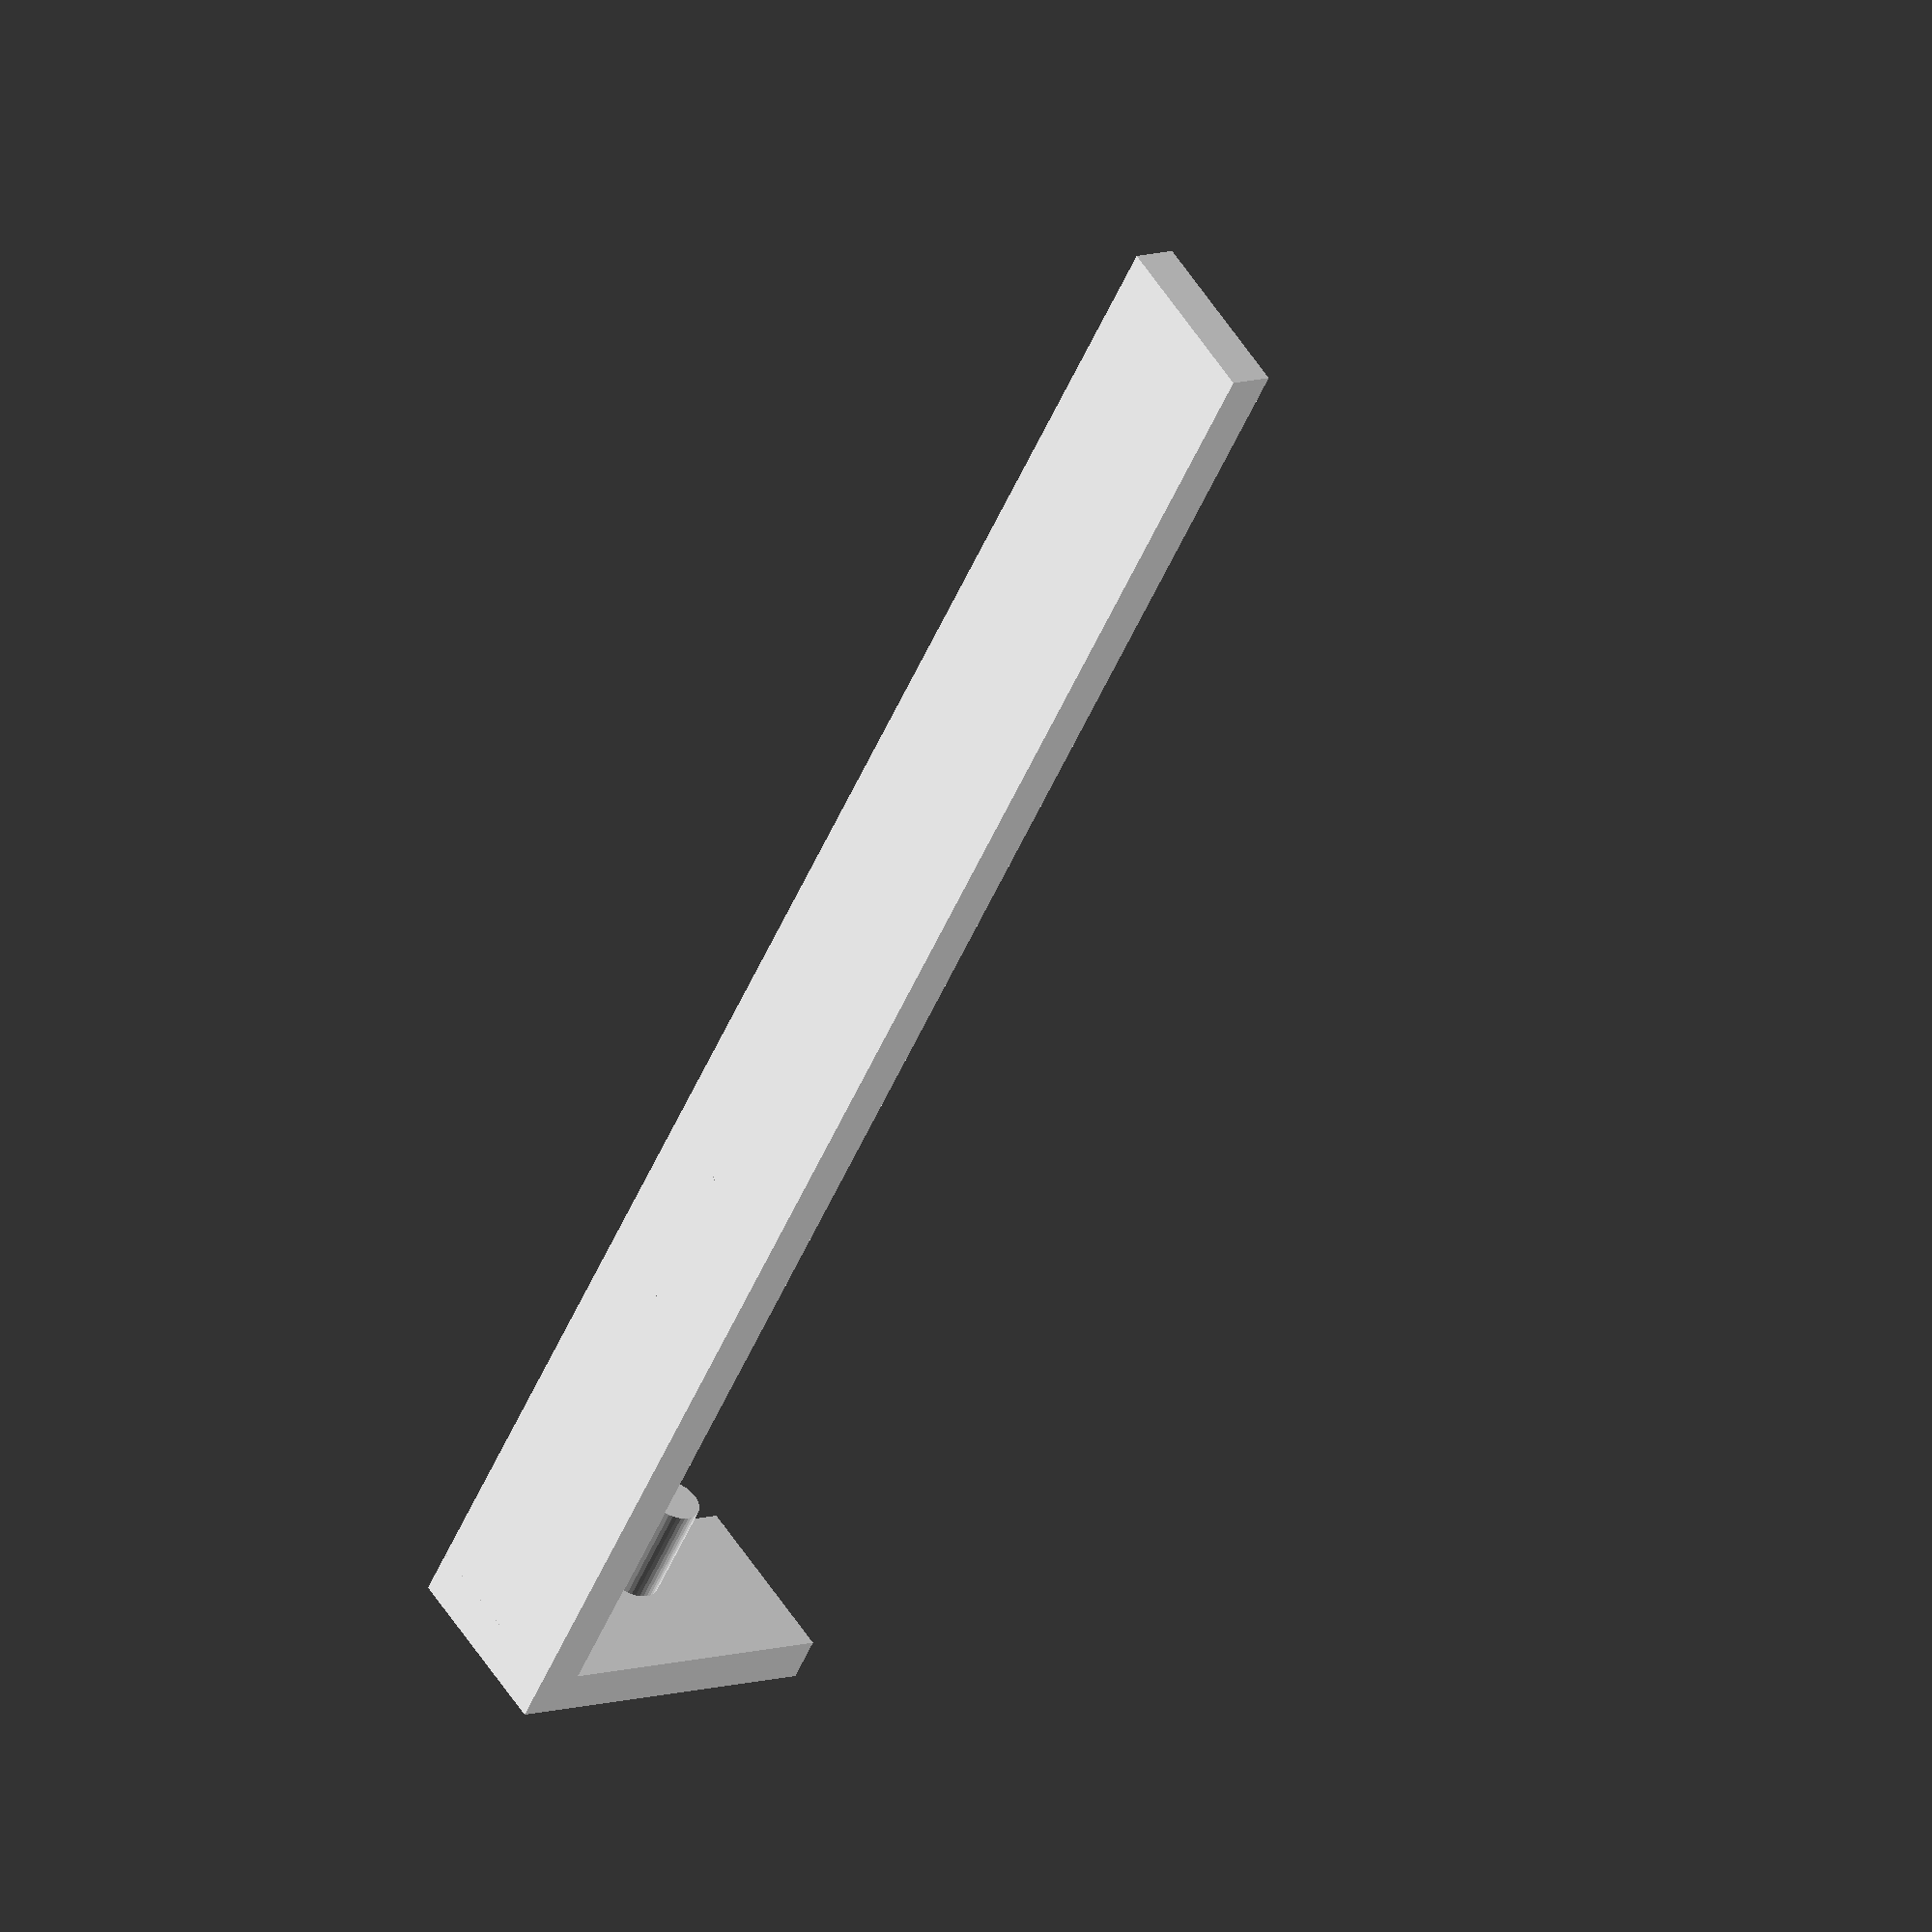
<openscad>
$fn = 40;

union() {
	union() {
		cube([12, 3, 120]);
		cube([12, 20+3, 3]);
	}
	for(z=[30, 40]) {
		translate([6-1.8, 0, z]) {
			rotate([-90, 0, 0]) {
				cylinder(d=3.6, h=10);
			}
		}
	}
	translate([6-1.8, 10+3, 0]) {
		cylinder(d=3.6, h=10);
	}
}


</openscad>
<views>
elev=51.1 azim=55.6 roll=337.5 proj=o view=wireframe
</views>
